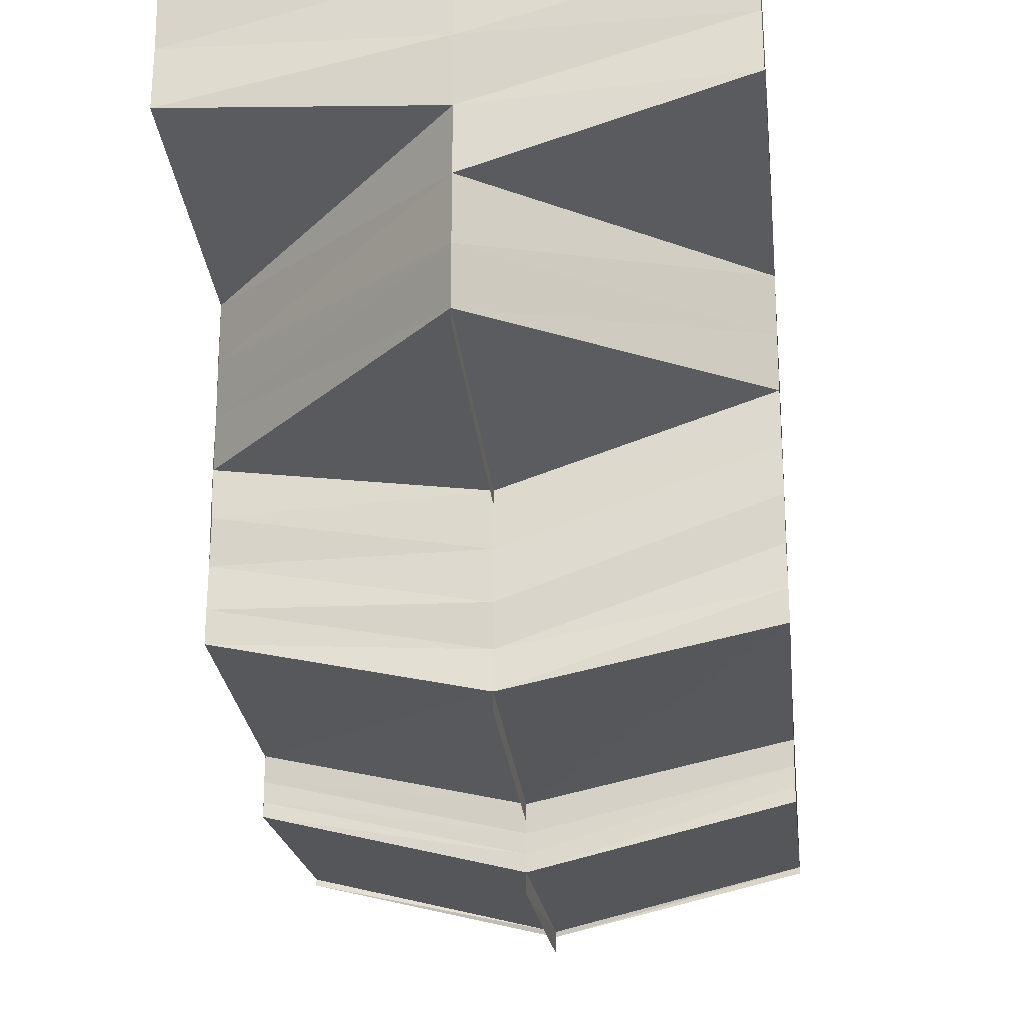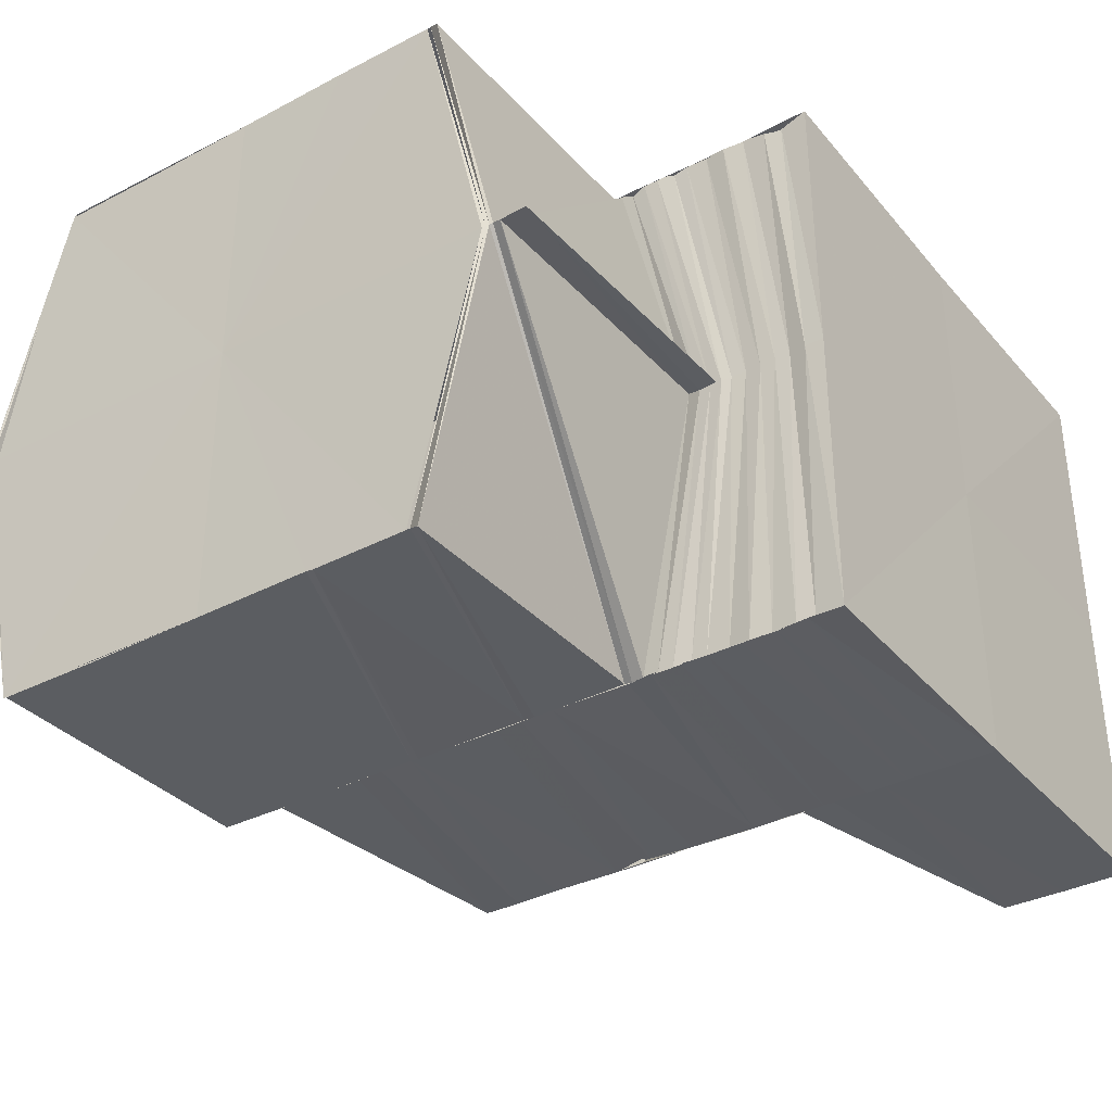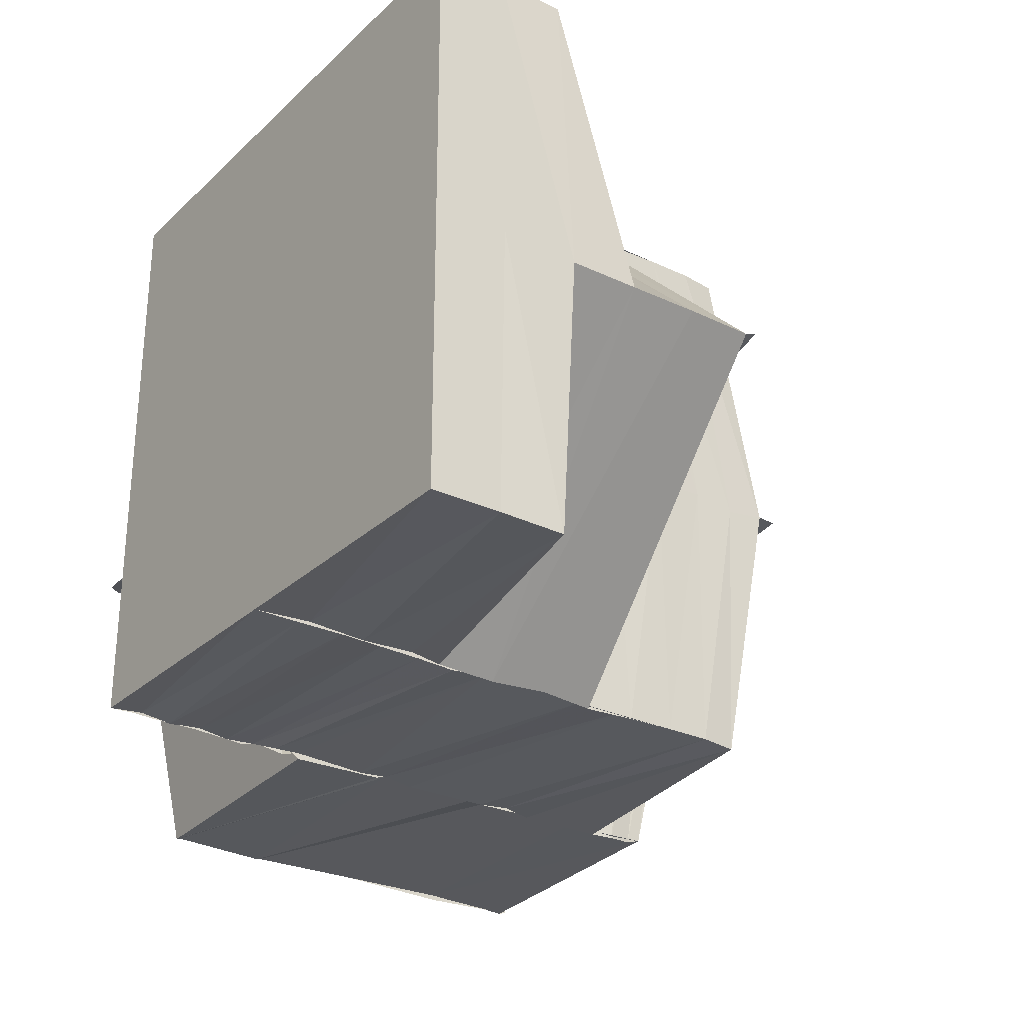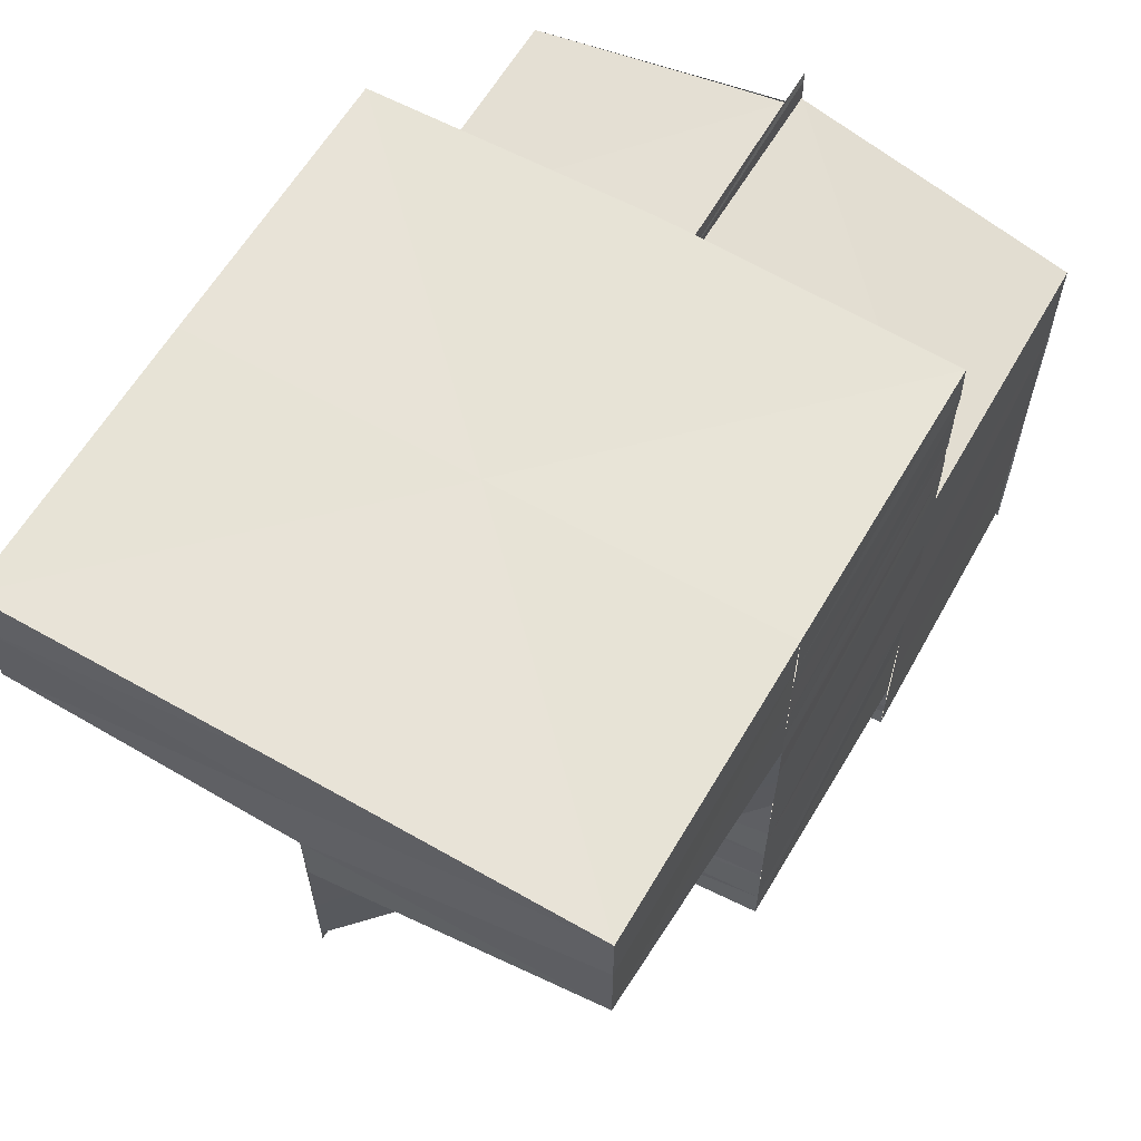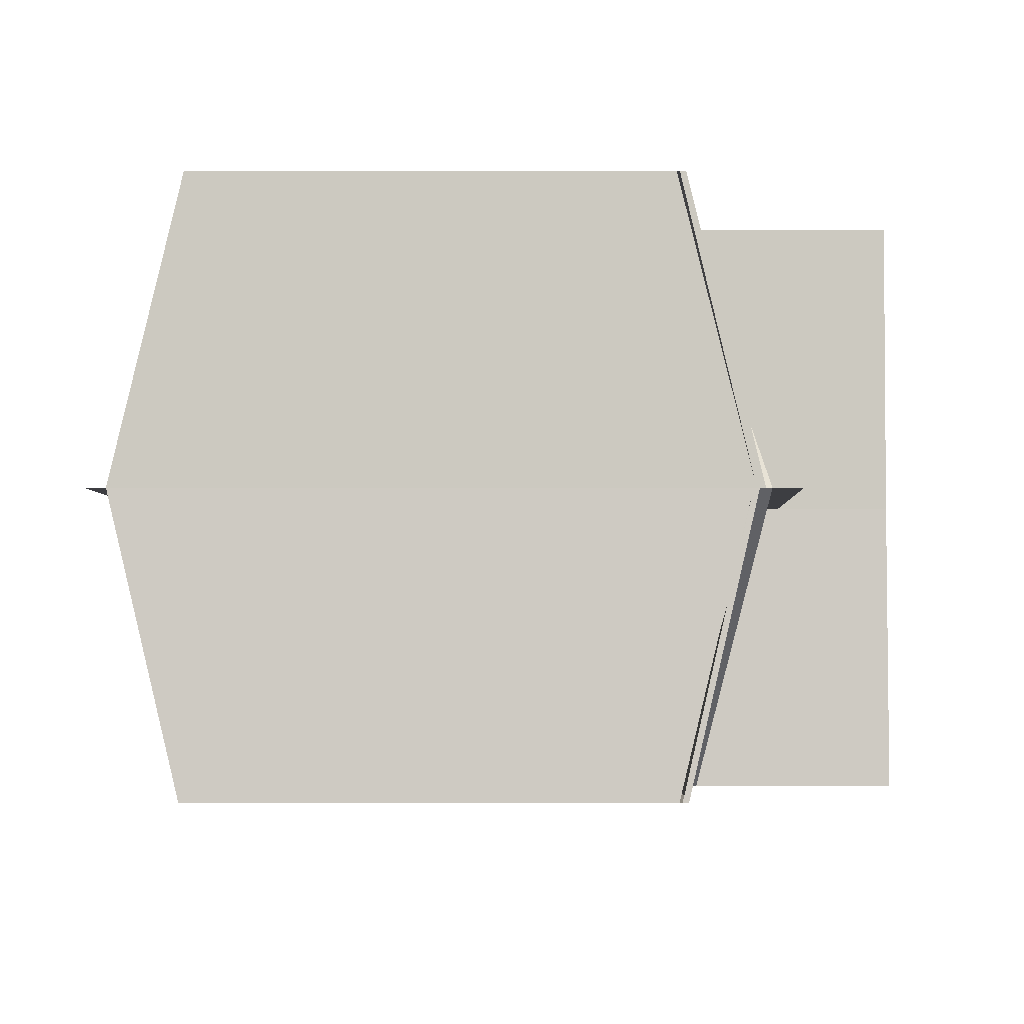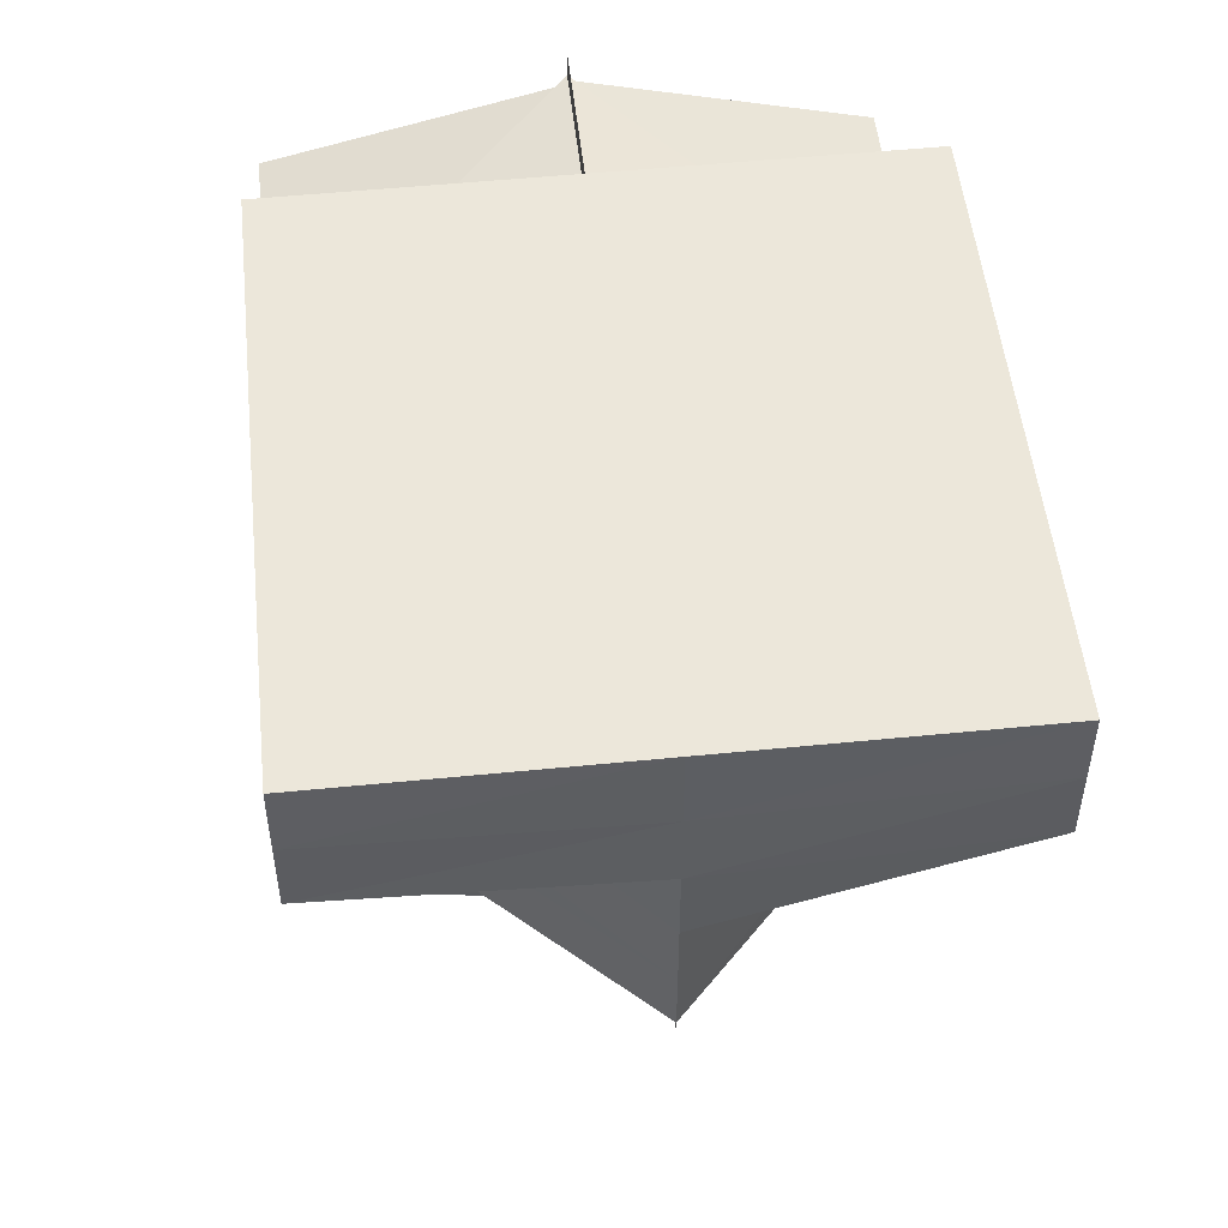
<metadata>
{"format":"obj","ext":"obj","renderer":"f3d","projection":"perspective","resolution":1024,"background":"white","views":[{"elev":-20.8,"azim":97.1,"up":"+Z"},{"elev":-35.1,"azim":-55.5,"up":"+Y"},{"elev":-28.3,"azim":54.3,"up":"+Y"},{"elev":61.8,"azim":120.1,"up":"+Z"},{"elev":-3.5,"azim":-89.8,"up":"+Y"},{"elev":52.0,"azim":83.9,"up":"+Z"}]}
</metadata>
<code>
o 28348
v 2230 1883 13.8
v 2230 1883 13.8
v 2230 1883 13.81
v 2230 1883 13.81
v 2230 1883 13.81
v 2230 1883 13.81
v 2230 1883 13.81
v 2230 1883 13.81
v 2230 1883 13.81
v 2230 1883 13.8
v 2230 1883 13.81
v 2230 1883 13.8
v 2230 1883 13.8
v 2230 1883 13.81
v 2230 1883 13.8
v 2230 1883 13.8
v 2230 1883 13.81
v 2230 1883 13.81
v 2230 1883 13.81
v 2230 1883 13.82
v 2230 1883 13.82
v 2230 1883 13.82
v 2230 1883 13.82
v 2230 1883 13.82
v 2230 1883 13.82
v 2230 1883 13.82
v 2230 1883 13.82
v 2230 1883 13.82
v 2230 1883 13.82
v 2230 1883 13.82
v 2230 1883 13.82
v 2230 1883 13.82
v 2230 1883 13.82
v 2230 1883 13.82
v 2230 1883 13.82
v 2230 1883 13.82
v 2230 1883 13.82
v 2230 1883 13.82
v 2230 1883 13.82
v 2230 1883 13.82
v 2230 1883 13.82
v 2230 1883 13.82
v 2230 1883 13.82
v 2230 1883 13.82
v 2230 1883 13.82
v 2230 1883 13.82
v 2230 1883 13.82
v 2230 1883 13.82
v 2230 1883 13.82
v 2230 1883 13.83
v 2230 1883 13.82
v 2230 1883 13.82
v 2230 1883 13.82
v 2230 1883 13.82
v 2230 1883 13.82
v 2230 1883 13.82
v 2230 1883 13.82
v 2230 1883 13.82
v 2230 1883 13.82
v 2230 1883 13.83
v 2230 1883 13.82
v 2230 1883 13.82
v 2230 1883 13.83
v 2230 1883 13.83
v 2230 1883 13.82
v 2230 1883 13.82
v 2230 1883 13.82
v 2230 1883 13.82
v 2230 1883 13.82
v 2230 1883 13.82
v 2230 1883 13.82
v 2230 1883 13.83
v 2230 1883 13.83
v 2230 1883 13.83
v 2230 1883 13.82
v 2230 1883 13.82
v 2230 1883 13.83
v 2230 1883 13.82
v 2230 1883 13.82
v 2230 1883 13.83
v 2230 1883 13.82
v 2230 1883 13.83
v 2230 1883 13.83
v 2230 1883 13.83
v 2230 1883 13.83
v 2230 1883 13.83
v 2230 1883 13.83
v 2230 1883 13.83
v 2230 1883 13.83
v 2230 1883 13.83
v 2230 1883 13.83
v 2230 1883 13.83
v 2230 1883 13.83
v 2230 1883 13.83
v 2230 1883 13.83
v 2230 1883 13.83
v 2230 1883 13.83
v 2230 1883 13.83
v 2230 1883 13.83
v 2230 1883 13.83
v 2230 1883 13.83
v 2230 1883 13.83
v 2230 1883 13.83
v 2230 1883 13.83
v 2230 1883 13.83
v 2230 1883 13.83
v 2230 1883 13.83
v 2230 1883 13.82
v 2230 1883 13.83
v 2230 1883 13.83
v 2230 1883 13.83
v 2230 1883 13.83
v 2230 1883 13.83
v 2230 1883 13.83
v 2230 1883 13.83
v 2230 1883 13.83
v 2230 1883 13.83
v 2230 1883 13.83
v 2230 1883 13.83
v 2230 1883 13.83
v 2230 1883 13.82
v 2230 1883 13.83
v 2230 1883 13.82
v 2230 1883 13.83
v 2230 1883 13.83
v 2230 1883 13.83
v 2230 1883 13.82
v 2230 1883 13.82
v 2230 1883 13.82
v 2230 1883 13.82
v 2230 1883 13.82
v 2230 1883 13.82
v 2230 1883 13.82
v 2230 1883 13.82
v 2230 1883 13.82
v 2230 1883 13.82
v 2230 1883 13.82
v 2230 1883 13.83
v 2230 1883 13.82
v 2230 1883 13.82
v 2230 1883 13.82
v 2230 1883 13.82
v 2230 1883 13.82
v 2230 1883 13.82
v 2230 1883 13.82
v 2230 1883 13.82
v 2230 1883 13.82
v 2230 1883 13.81
v 2230 1883 13.81
v 2230 1883 13.82
v 2230 1883 13.81
v 2230 1883 13.81
v 2230 1883 13.82
v 2230 1883 13.82
v 2230 1883 13.82
v 2230 1883 13.81
v 2230 1883 13.82
v 2230 1883 13.82
v 2230 1883 13.81
v 2230 1883 13.81
v 2230 1883 13.82
v 2230 1883 13.81
v 2230 1883 13.81
v 2230 1883 13.81
v 2230 1883 13.81
v 2230 1883 13.81
v 2230 1883 13.81
v 2230 1883 13.81
v 2230 1883 13.81
v 2230 1883 13.81
v 2230 1883 13.81
v 2230 1883 13.81
v 2230 1883 13.81
v 2230 1883 13.81
v 2230 1883 13.81
v 2230 1883 13.81
v 2230 1883 13.81
v 2230 1883 13.81
v 2230 1883 13.81
v 2230 1883 13.81
v 2230 1883 13.82
v 2230 1883 13.82
v 2230 1883 13.82
v 2230 1883 13.82
v 2230 1883 13.82
v 2230 1883 13.82
v 2230 1883 13.82
v 2230 1883 13.82
v 2230 1883 13.83
v 2230 1883 13.82
v 2230 1883 13.83
v 2230 1883 13.83
v 2230 1883 13.83
v 2230 1883 13.83
v 2230 1883 13.8
v 2230 1883 13.81
v 2230 1883 13.81
v 2230 1883 13.81
v 2230 1883 13.8
v 2230 1883 13.81
v 2230 1883 13.81
v 2230 1883 13.81
v 2230 1883 13.81
v 2230 1883 13.82
v 2230 1883 13.8
v 2230 1883 13.81
v 2230 1883 13.81
v 2230 1883 13.81
v 2230 1883 13.81
v 2230 1883 13.82
v 2230 1883 13.82
v 2230 1883 13.82
v 2230 1883 13.82
v 2230 1883 13.82
v 2230 1883 13.82
v 2230 1883 13.82
v 2230 1883 13.81
v 2230 1883 13.81
v 2230 1883 13.81
v 2230 1883 13.82
v 2230 1883 13.81
v 2230 1883 13.81
v 2230 1883 13.81
v 2230 1883 13.81
v 2230 1883 13.81
v 2230 1883 13.81
v 2230 1883 13.81
v 2230 1883 13.81
v 2230 1883 13.81
v 2230 1883 13.81
v 2230 1883 13.81
v 2230 1883 13.81
v 2230 1883 13.81
v 2230 1883 13.81
v 2230 1883 13.82
v 2230 1883 13.82
v 2230 1883 13.82
v 2230 1883 13.82
v 2230 1883 13.82
v 2230 1883 13.82
v 2230 1883 13.82
v 2230 1883 13.82
v 2230 1883 13.82
v 2230 1883 13.82
v 2230 1883 13.82
v 2230 1883 13.83
v 2230 1883 13.83
v 2230 1883 13.83
v 2230 1883 13.83
v 2230 1883 13.83
v 2230 1883 13.8
v 2230 1883 13.8
v 2230 1883 13.81
v 2230 1883 13.8
v 2230 1883 13.8
v 2230 1883 13.8
v 2230 1883 13.81
v 2230 1883 13.81
v 2230 1883 13.81
v 2230 1883 13.81
v 2230 1883 13.81
v 2230 1883 13.8
v 2230 1883 13.81
v 2230 1883 13.8
v 2230 1883 13.81
v 2230 1883 13.81
v 2230 1883 13.81
v 2230 1883 13.8
v 2230 1883 13.81
v 2230 1883 13.81
v 2230 1883 13.81
v 2230 1883 13.81
v 2230 1883 13.81
v 2230 1883 13.81
v 2230 1883 13.81
v 2230 1883 13.81
v 2230 1883 13.81
v 2230 1883 13.81
v 2230 1883 13.81
v 2230 1883 13.81
v 2230 1883 13.81
v 2230 1883 13.81
v 2230 1883 13.81
v 2230 1883 13.81
v 2230 1883 13.81
f 1 2 3
f 4 5 1
f 6 7 5
f 8 6 5
f 9 7 10
f 11 6 8
f 12 13 10
f 14 11 8
f 13 15 16
f 17 15 16
f 11 18 19
f 20 11 14
f 20 21 11
f 22 21 20
f 22 23 21
f 24 23 25
f 26 27 23
f 28 29 23
f 30 22 31
f 32 30 31
f 30 33 34
f 35 36 32
f 36 37 32
f 38 39 30
f 38 40 39
f 40 41 33
f 40 42 41
f 43 38 44
f 45 38 46
f 47 45 46
f 47 48 49
f 50 51 41
f 52 51 53
f 29 51 54
f 29 55 56
f 55 50 56
f 55 57 58
f 59 57 60
f 61 58 62
f 63 64 61
f 65 66 61
f 66 67 68
f 69 70 58
f 66 71 69
f 69 72 73
f 69 74 70
f 71 74 69
f 74 75 70
f 71 76 74
f 74 77 75
f 76 77 74
f 77 78 75
f 76 79 77
f 77 80 78
f 79 80 77
f 80 81 78
f 79 82 80
f 82 83 80
f 80 83 81
f 82 84 83
f 83 85 81
f 84 86 83
f 83 86 85
f 84 87 86
f 86 88 85
f 87 89 86
f 86 89 88
f 87 90 89
f 89 91 88
f 90 92 89
f 89 92 91
f 90 93 92
f 92 94 91
f 93 95 92
f 92 95 94
f 93 96 95
f 95 97 94
f 95 98 97
f 99 100 97
f 101 99 95
f 99 100 102
f 101 99 102
f 100 103 102
f 100 103 104
f 103 105 106
f 107 106 108
f 103 109 102
f 107 110 111
f 112 101 102
f 112 101 113
f 114 112 102
f 114 112 115
f 116 114 115
f 117 114 102
f 109 117 102
f 117 118 119
f 109 117 120
f 120 119 121
f 122 109 120
f 123 116 124
f 125 115 124
f 120 126 125
f 127 123 128
f 129 124 128
f 130 120 129
f 111 120 130
f 131 122 130
f 130 121 132
f 133 130 134
f 133 134 135
f 136 130 133
f 137 136 133
f 138 136 137
f 138 107 136
f 137 139 140
f 141 142 135
f 143 137 144
f 143 140 145
f 144 135 146
f 147 141 146
f 148 147 149
f 147 150 151
f 152 147 153
f 154 146 153
f 155 143 154
f 155 145 156
f 157 158 156
f 159 157 160
f 161 155 162
f 162 153 163
f 161 162 164
f 164 162 163
f 165 161 164
f 164 163 166
f 165 164 167
f 167 164 166
f 168 165 167
f 167 169 170
f 168 167 171
f 171 170 172
f 171 167 173
f 174 168 171
f 174 171 175
f 176 171 177
f 178 179 176
f 11 180 174
f 181 180 11
f 181 182 180
f 182 183 180
f 182 184 183
f 185 184 182
f 185 186 184
f 186 187 184
f 186 81 187
f 81 188 187
f 81 189 188
f 189 190 188
f 189 191 190
f 191 192 190
f 191 193 192
f 193 104 192
f 193 194 104
f 195 196 197
f 198 195 199
f 197 200 201
f 200 202 201
f 203 204 201
f 205 206 201
f 207 205 201
f 208 209 201
f 14 208 201
f 210 14 201
f 211 210 201
f 212 211 201
f 212 32 211
f 213 32 212
f 214 212 201
f 215 214 201
f 216 47 213
f 217 47 216
f 218 216 215
f 218 217 216
f 219 218 220
f 221 222 218
f 223 221 224
f 173 218 224
f 225 224 226
f 227 225 226
f 228 223 227
f 228 229 230
f 231 228 232
f 231 228 233
f 166 234 218
f 218 234 235
f 234 236 235
f 234 237 236
f 237 238 236
f 237 146 238
f 146 239 238
f 238 239 240
f 239 241 240
f 239 242 241
f 242 243 241
f 242 244 243
f 244 79 243
f 244 245 79
f 245 246 79
f 245 247 246
f 247 248 246
f 247 249 248
f 249 113 248
f 249 250 113
f 251 252 253
f 251 252 254
f 252 255 256
f 252 257 258
f 258 259 260
f 259 261 260
f 260 261 202
f 261 218 202
f 262 263 259
f 264 262 265
f 266 267 264
f 267 262 268
f 267 269 262
f 262 270 263
f 269 270 262
f 269 271 270
f 270 272 263
f 270 273 272
f 274 275 272
f 276 274 270
f 277 278 271
f 277 11 278
f 279 278 280
f 281 282 280
f 282 283 284
f 285 283 284

</code>
